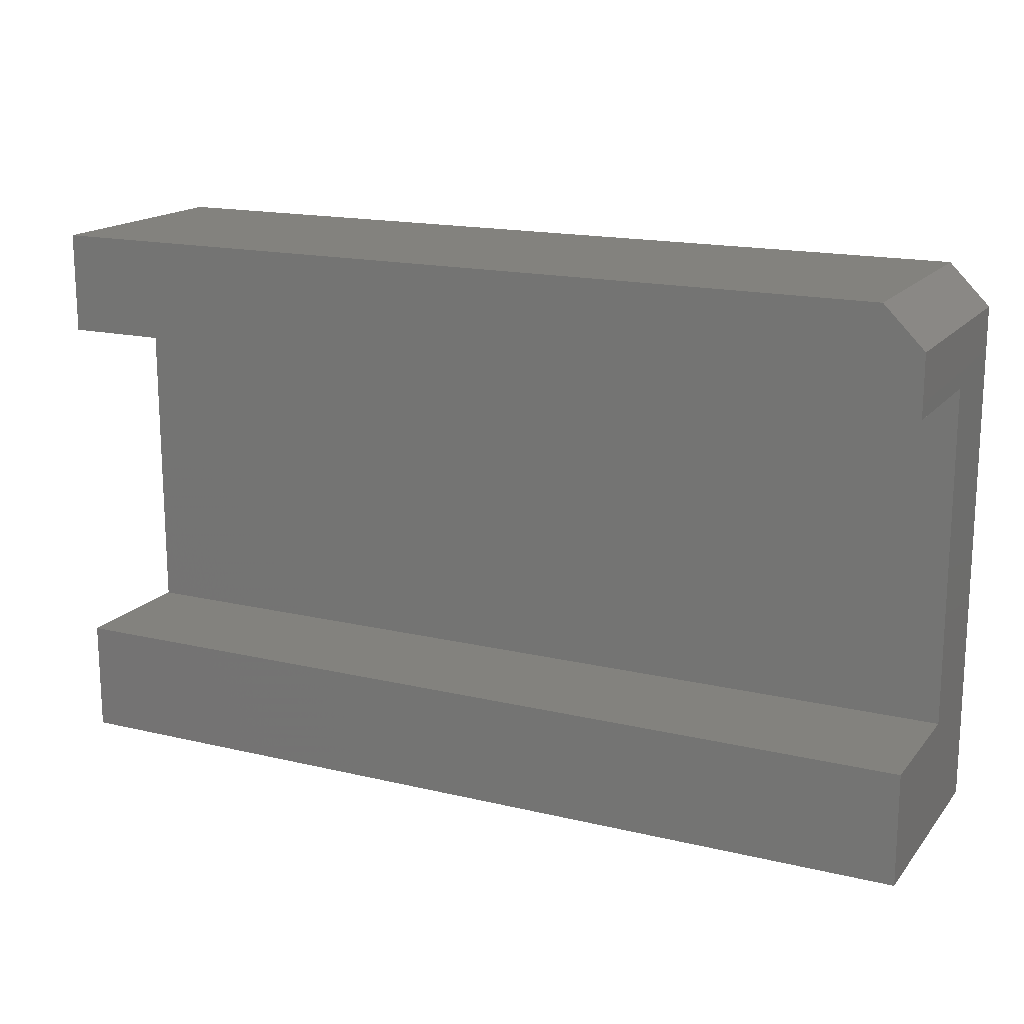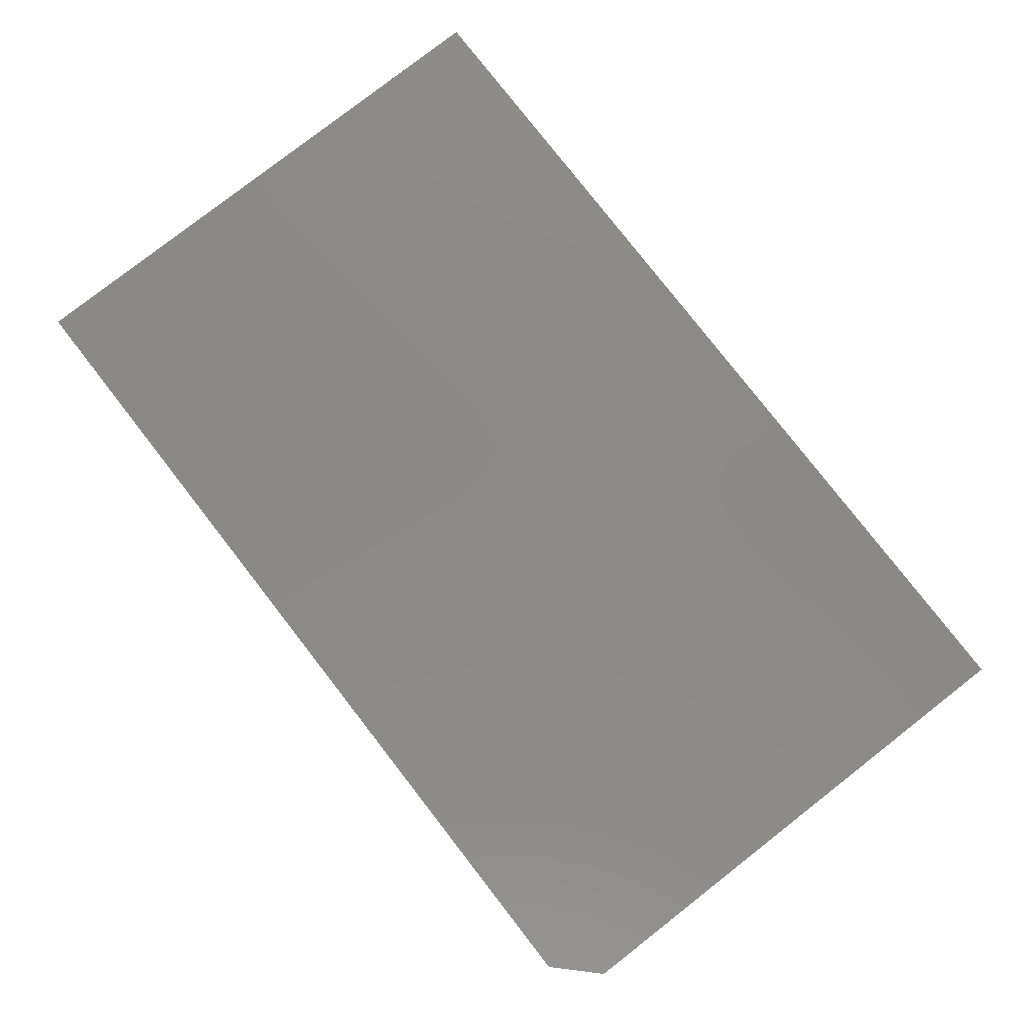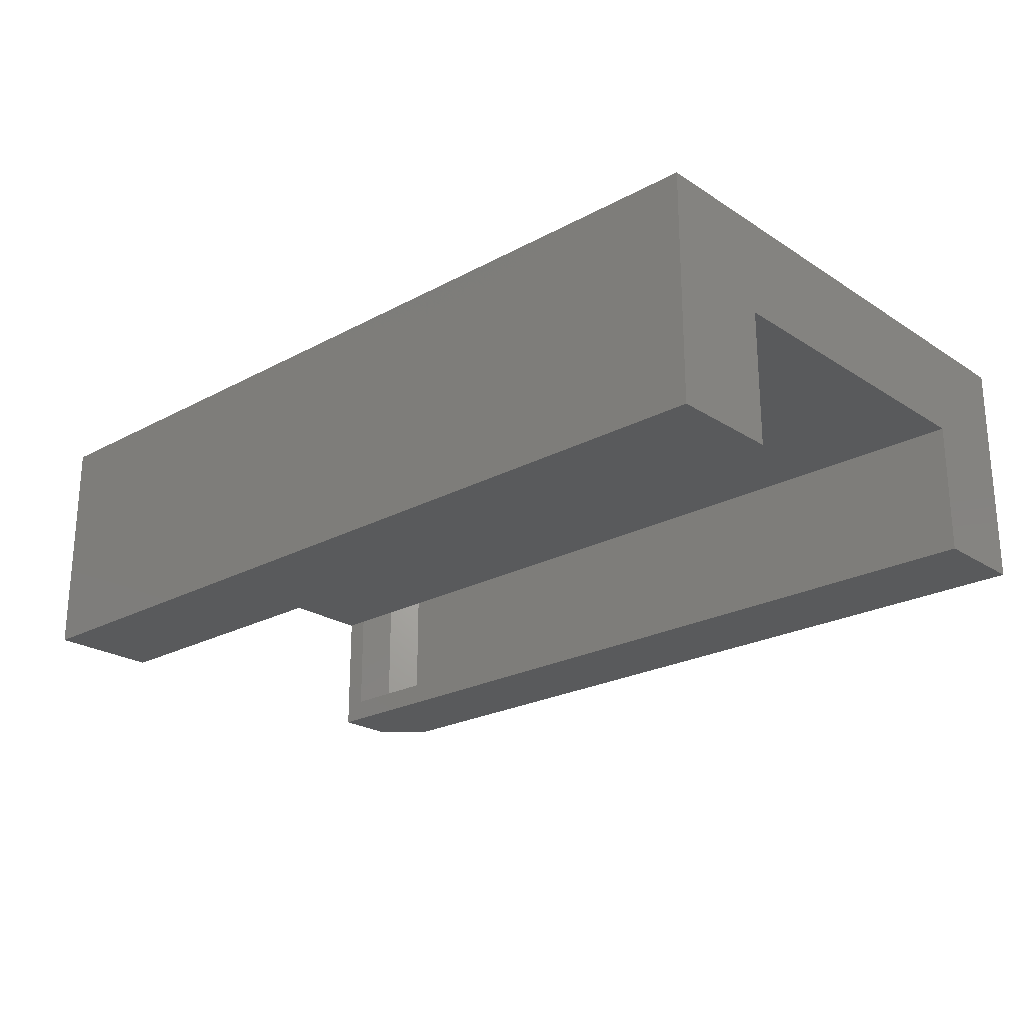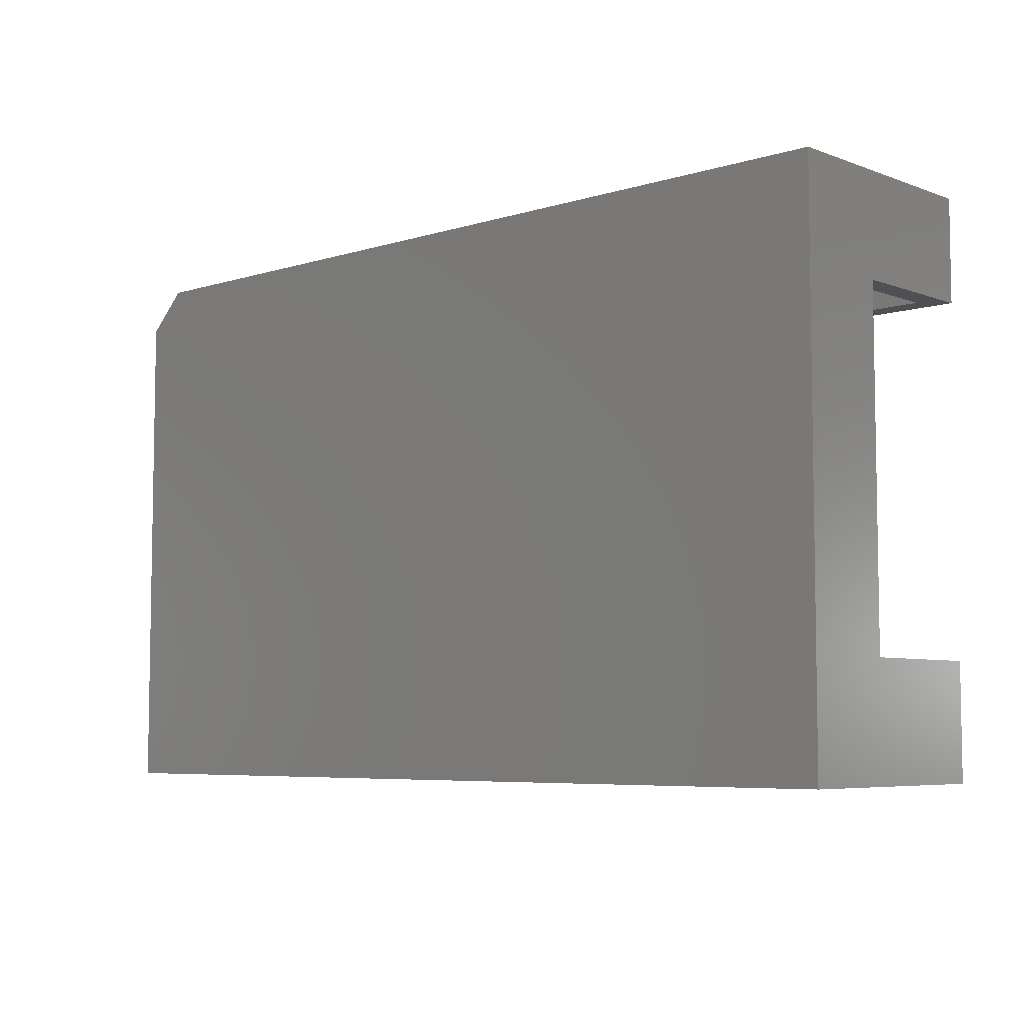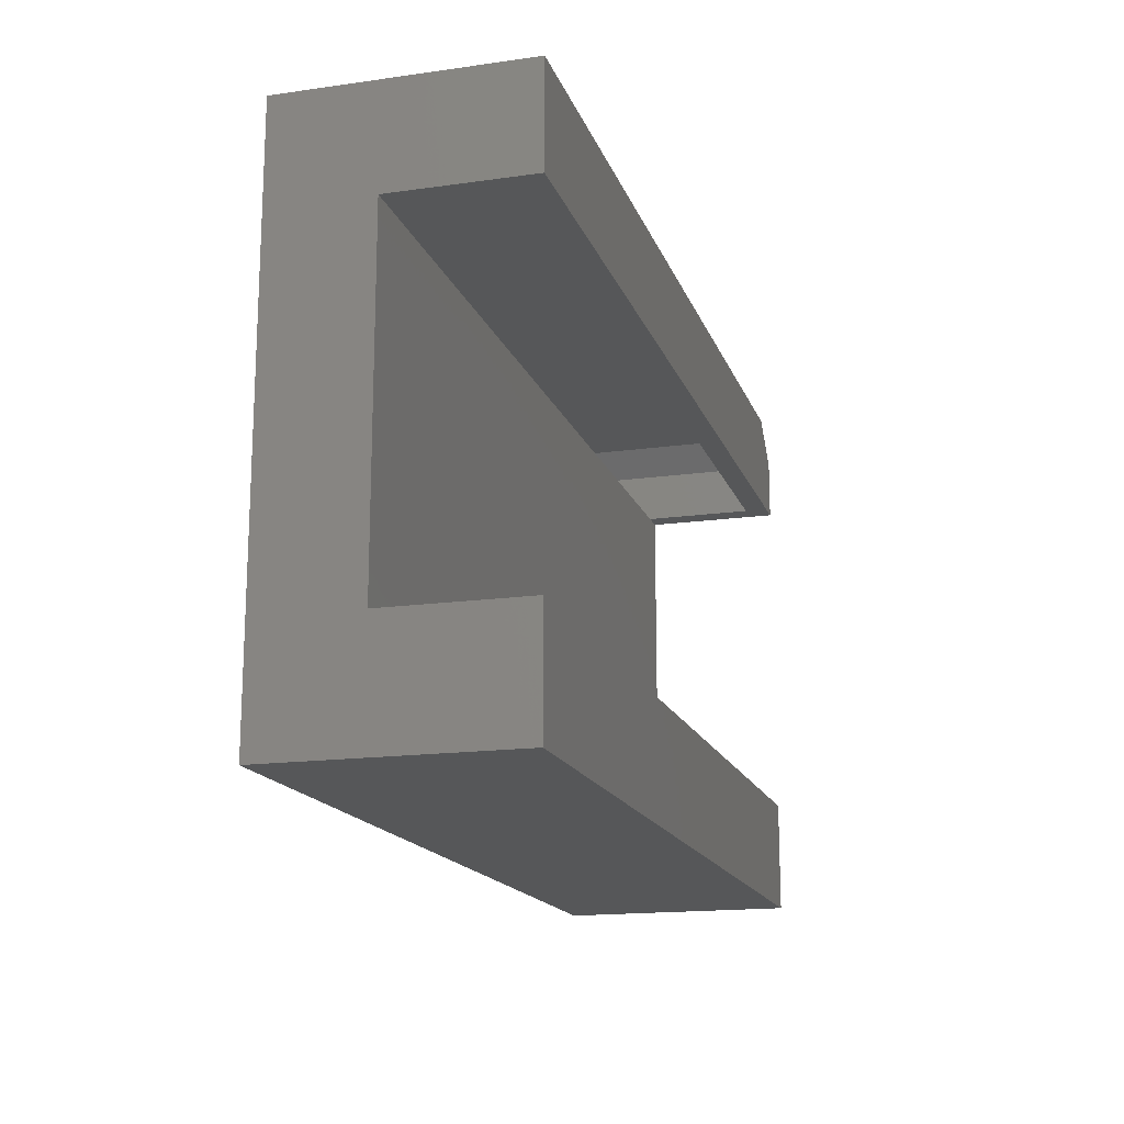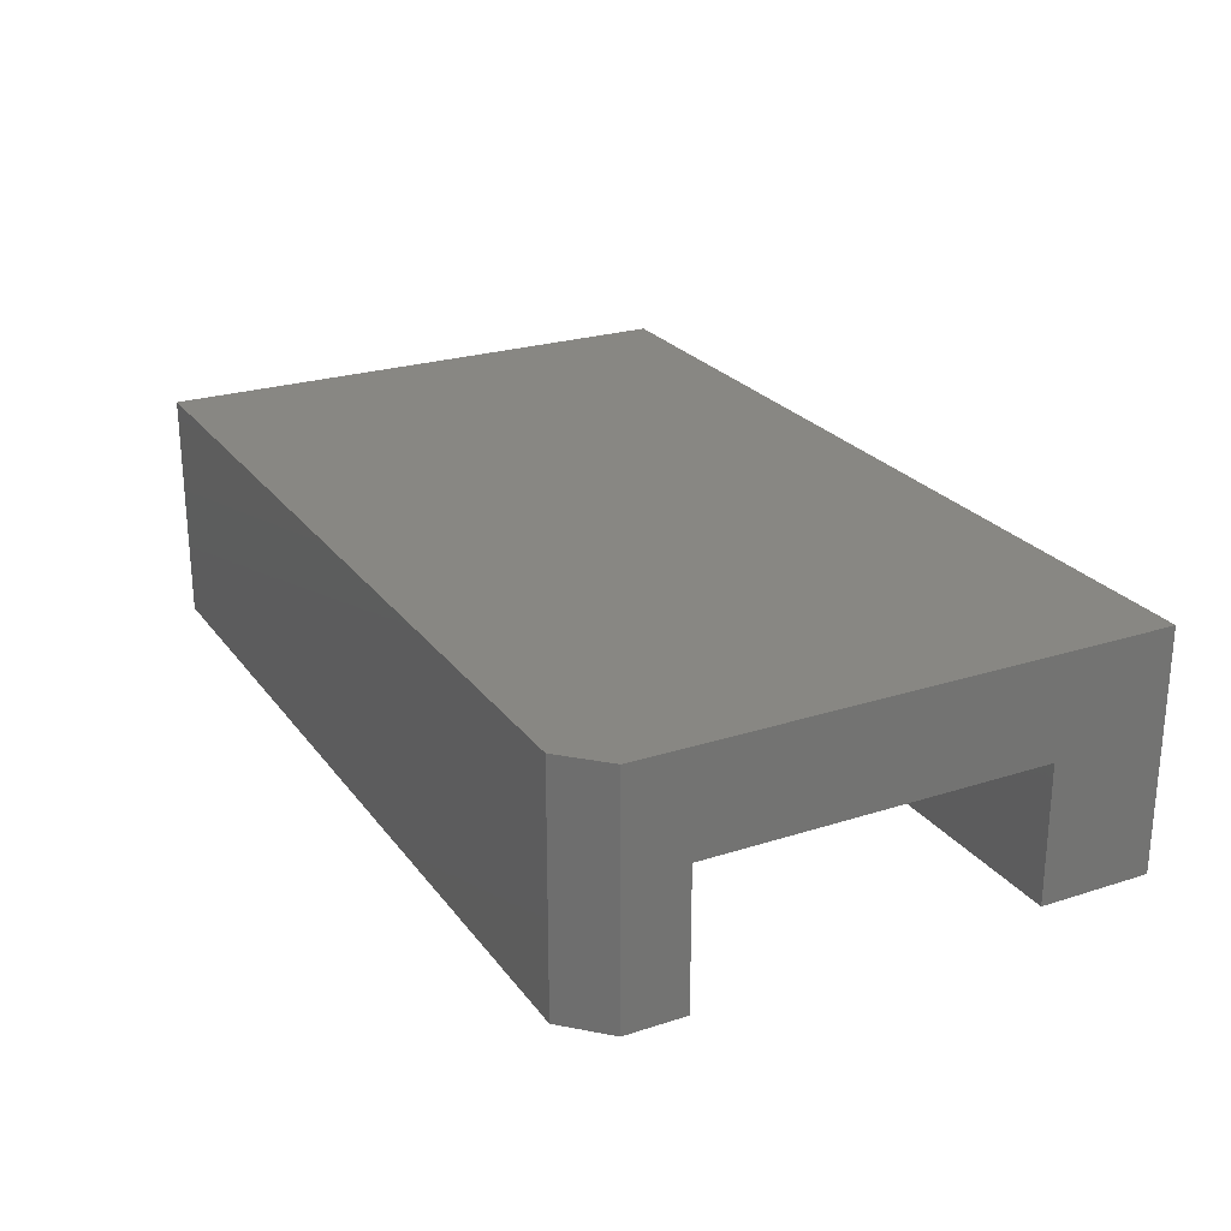
<metadata>
{"format":"stl","ext":"stl","renderer":"f3d","projection":"perspective","resolution":1024,"background":"white","views":[{"elev":16.6,"azim":25.9,"up":"+Z"},{"elev":79.8,"azim":52.1,"up":"+Y"},{"elev":-23.2,"azim":-137.5,"up":"+Y"},{"elev":-6.1,"azim":-137.4,"up":"+Z"},{"elev":-16.3,"azim":-73.9,"up":"+Z"},{"elev":24.6,"azim":62.3,"up":"+Y"}]}
</metadata>
<code>
# stl→obj: 38 verts, 72 faces
v 0.7188 -0.1172 0.2872
v -0.7188 -0.1172 0.2872
v 0.7188 -0.1562 0.2872
v -0.7188 -0.1562 0.2872
v -0.7578 -0.1562 0.2872
v -0.7578 -0.3828 0.2872
v -0.7188 -0.3438 0.2872
v 0.7578 -0.3828 0.2872
v 0.7188 -0.3438 0.2872
v 0.7578 -0.1562 0.2872
v -0.7578 -0.1562 -0.2734
v 0.7578 -0.1562 -0.2734
v -0.7188 -0.3438 0.4156
v -0.7188 -0.03125 0.4156
v -0.7188 -0.1172 -0.3125
v -0.7188 -0.03125 -0.4219
v -0.7188 -0.3438 -0.3125
v -0.7188 -0.3438 -0.4219
v 0.7188 -0.03125 0.3714
v 0.7188 -0.3438 0.3714
v 0.7188 -0.03125 -0.4219
v 0.7188 -0.1172 -0.3125
v 0.7188 -0.3438 -0.4219
v 0.7188 -0.3438 -0.3125
v 0.6746 -0.3438 0.4156
v -0.7578 -0.3828 -0.4609
v -0.7578 0.007812 -0.4609
v 0.7578 -0.3828 -0.4609
v 0.7578 0.007812 -0.4609
v -0.7578 -0.3828 -0.2734
v -0.7578 0.007812 0.4547
v -0.7578 -0.3828 0.4547
v 0.7578 -0.3828 0.3876
v 0.7578 0.007812 0.3876
v 0.7578 -0.3828 -0.2734
v 0.6907 -0.3828 0.4547
v 0.6907 0.007812 0.4547
v 0.6746 -0.03125 0.4156
f 1 2 3
f 3 2 4
f 5 4 6
f 6 4 7
f 6 7 8
f 8 7 9
f 8 9 10
f 10 9 3
f 4 5 11
f 12 10 11
f 11 10 3
f 11 3 4
f 7 4 13
f 13 4 2
f 13 2 14
f 14 2 15
f 14 15 16
f 16 15 17
f 16 17 18
f 1 3 19
f 19 3 9
f 19 9 20
f 19 21 1
f 1 21 22
f 21 23 22
f 22 23 24
f 20 9 25
f 25 9 7
f 25 7 13
f 26 27 28
f 28 27 29
f 26 30 27
f 27 30 11
f 27 11 31
f 31 11 5
f 31 5 32
f 32 5 6
f 33 8 34
f 34 8 10
f 34 10 29
f 29 10 12
f 29 12 28
f 28 12 35
f 36 37 32
f 32 37 31
f 34 29 37
f 37 29 27
f 37 27 31
f 32 6 36
f 36 6 8
f 36 8 33
f 30 26 35
f 35 26 28
f 34 37 33
f 33 37 36
f 11 30 12
f 12 30 35
f 18 23 16
f 16 23 21
f 25 13 38
f 38 13 14
f 14 16 38
f 38 16 21
f 38 21 19
f 17 24 18
f 18 24 23
f 19 20 38
f 38 20 25
f 15 22 17
f 17 22 24
f 2 1 15
f 15 1 22

</code>
